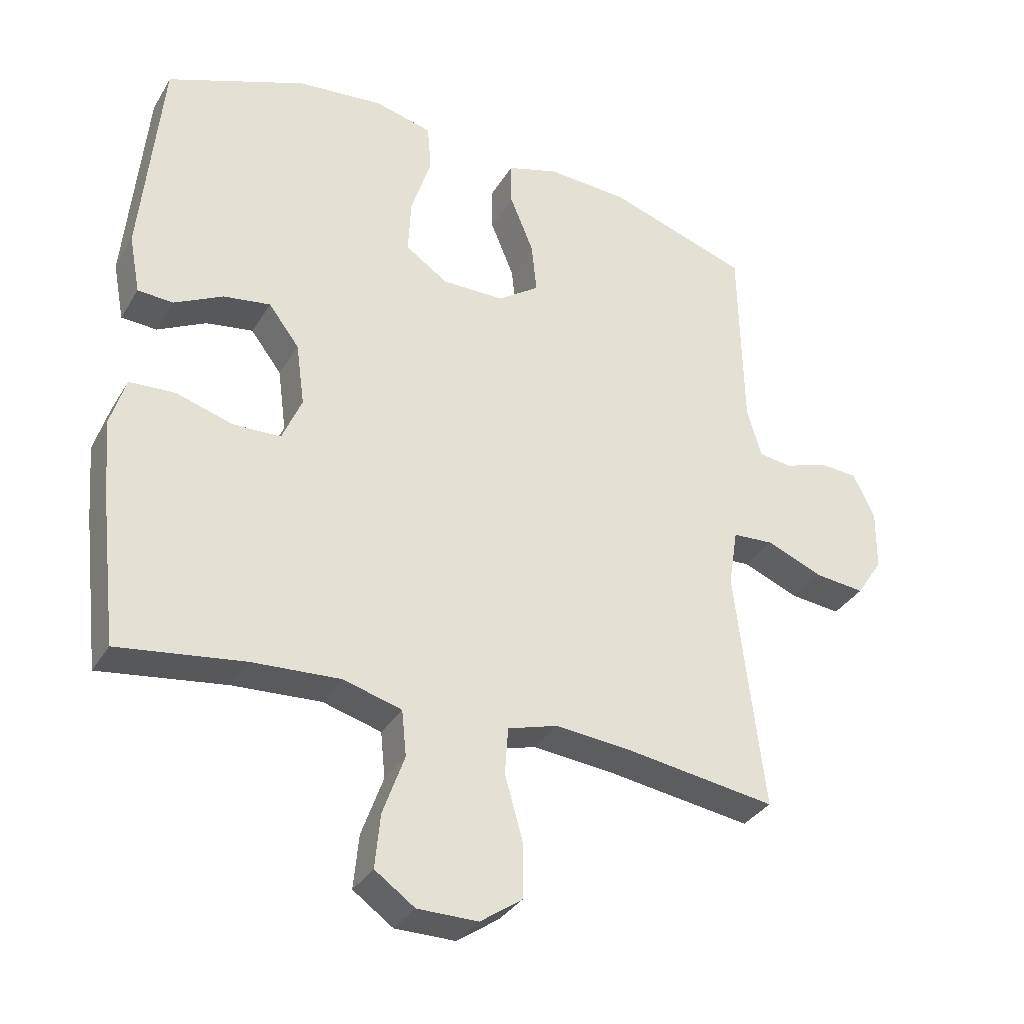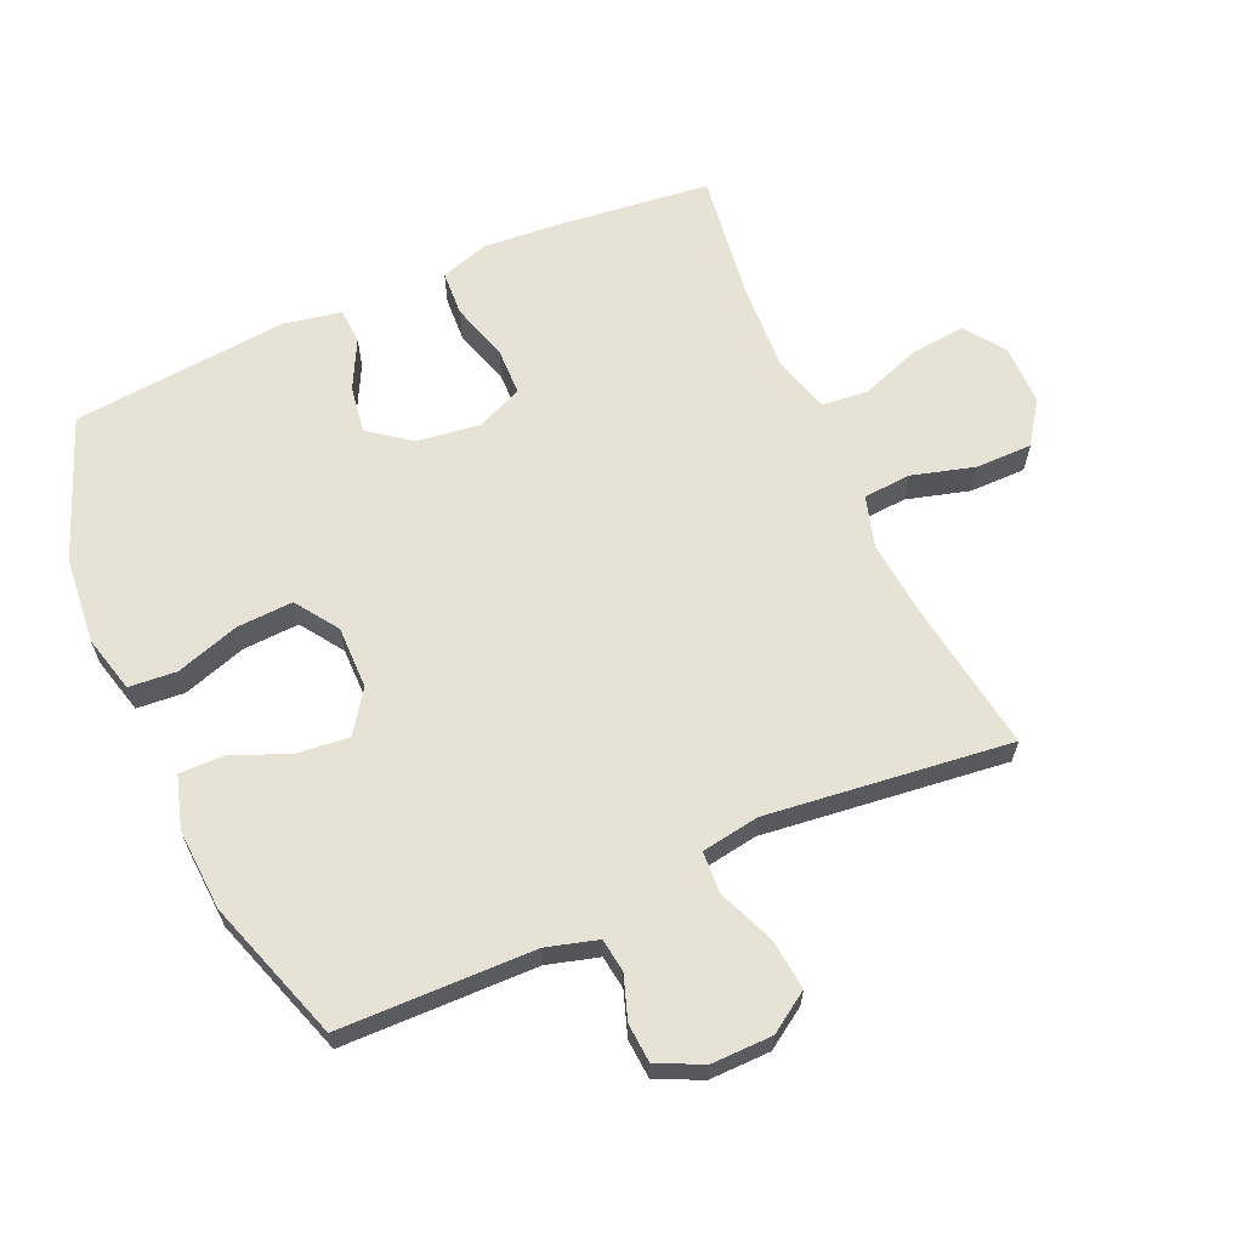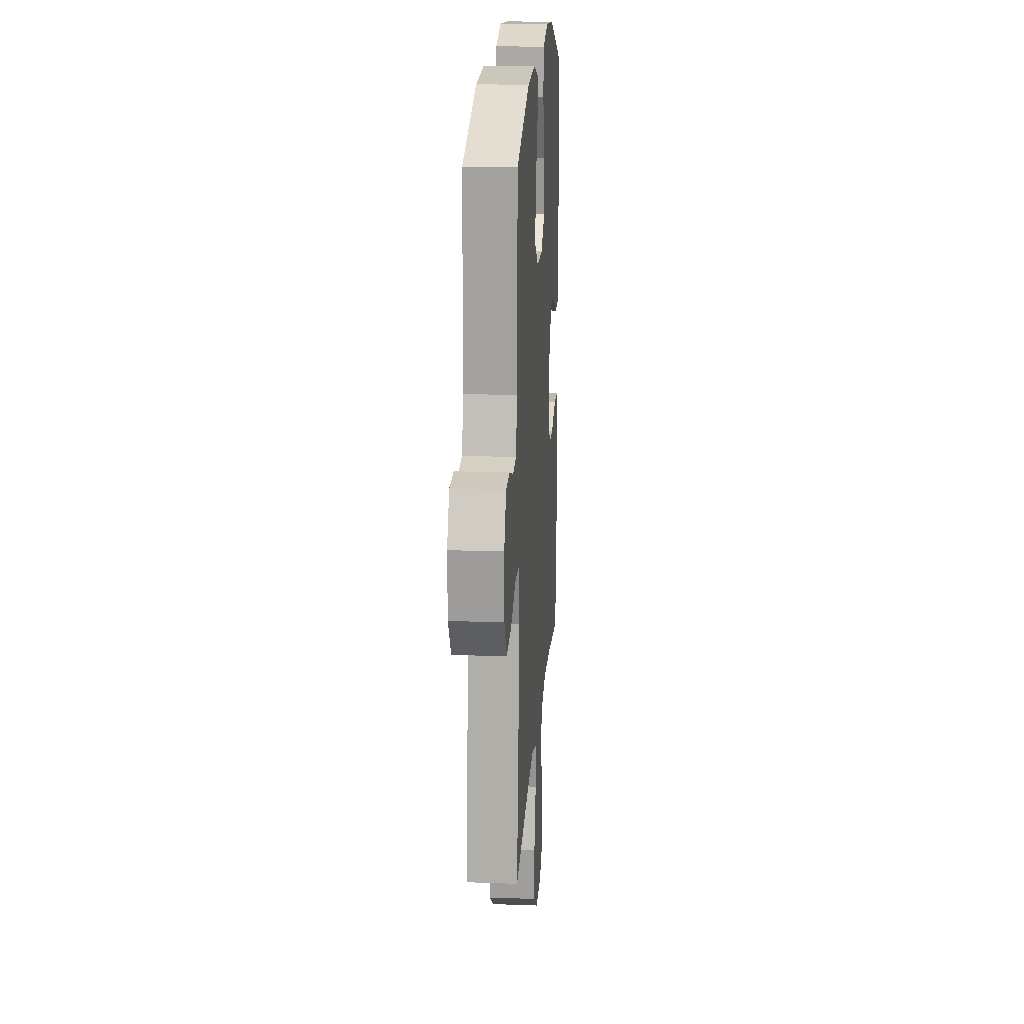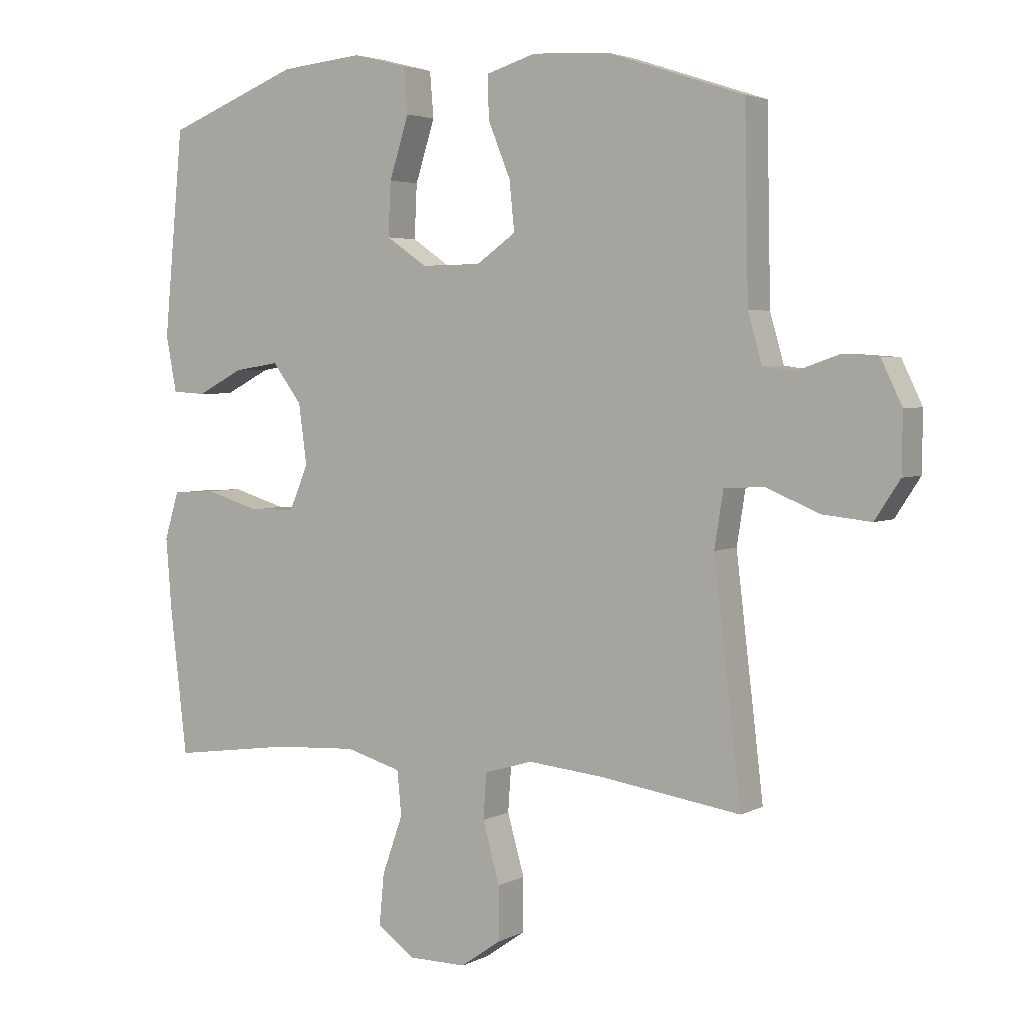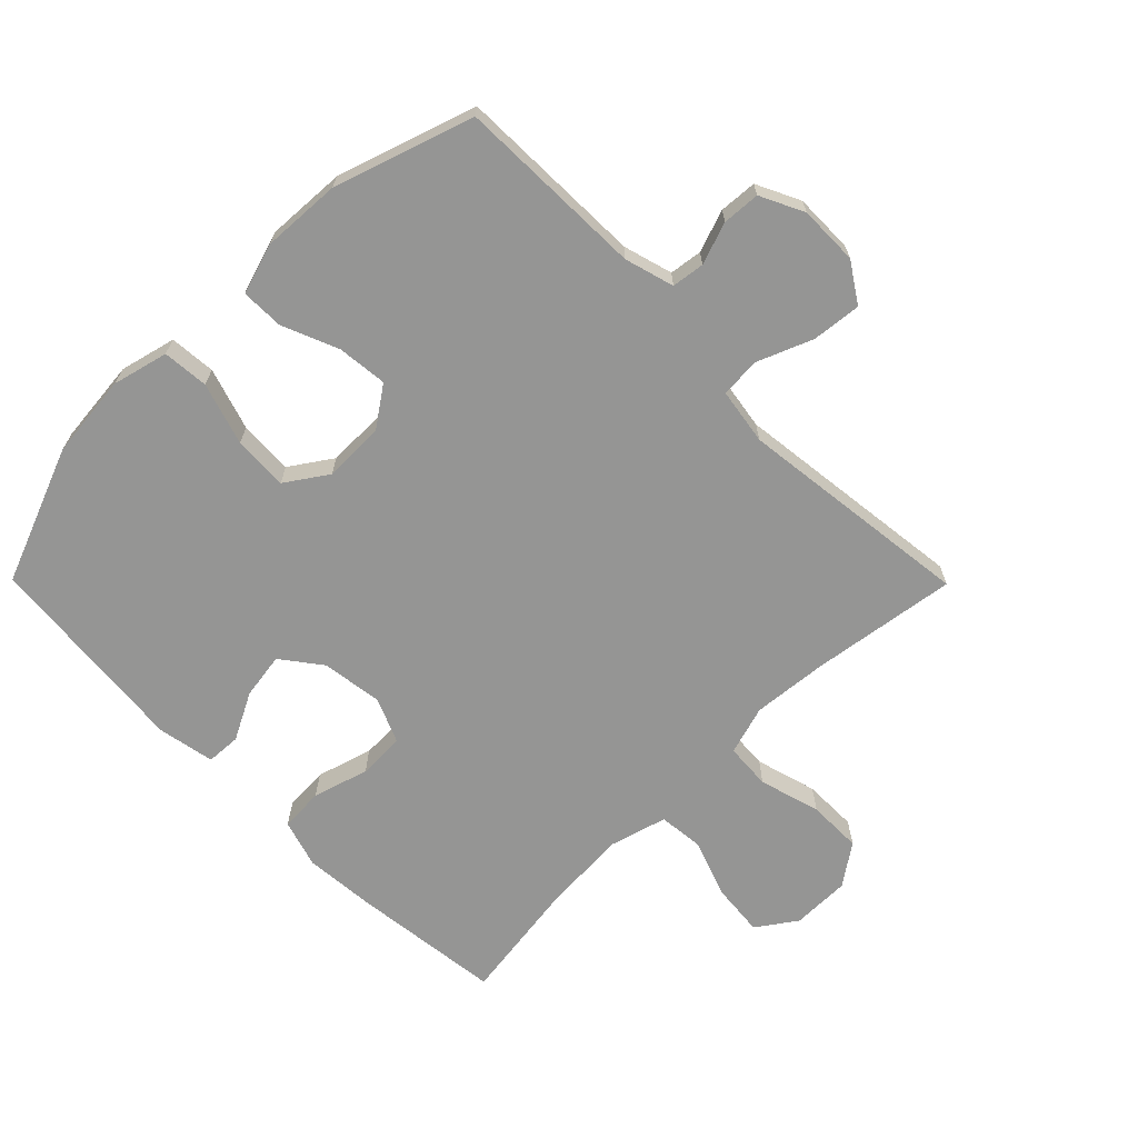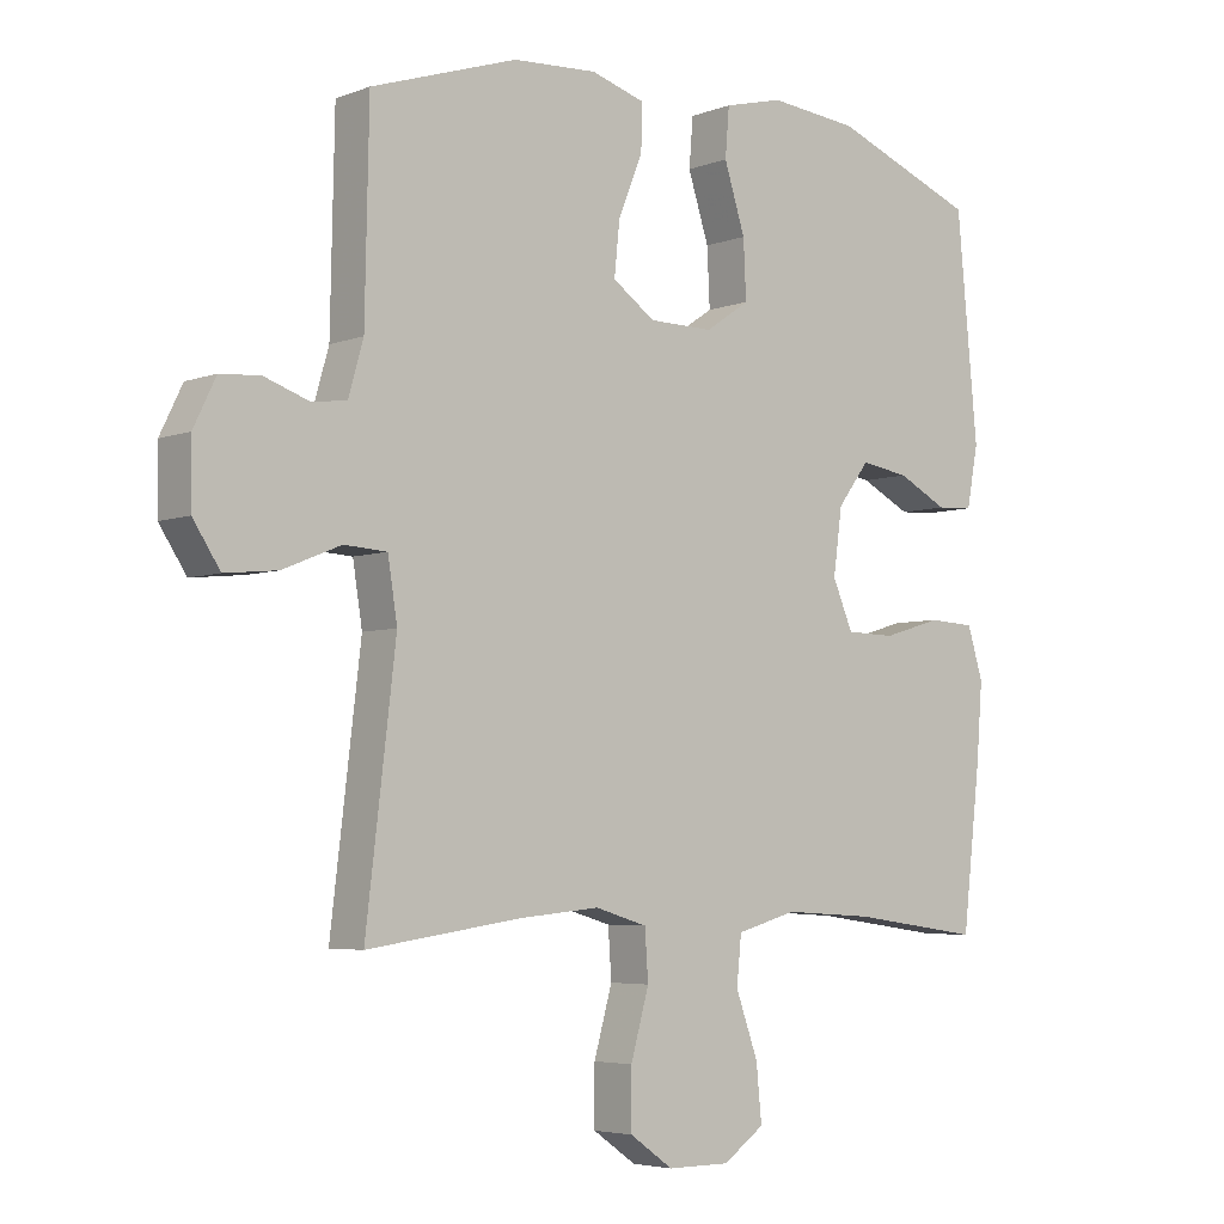
<metadata>
{"format":"obj","ext":"obj","renderer":"f3d","projection":"perspective","resolution":1024,"background":"white","views":[{"elev":-33.7,"azim":-26.7,"up":"+Z"},{"elev":63.7,"azim":65.9,"up":"+Y"},{"elev":18.5,"azim":94.0,"up":"+Z"},{"elev":3.7,"azim":31.9,"up":"+Z"},{"elev":-67.4,"azim":44.7,"up":"+Y"},{"elev":-4.8,"azim":139.7,"up":"+Z"}]}
</metadata>
<code>
v -0.5 0.07 -0.5
v -0.527 0.07 -0.267
v -0.536 0.07 -0.153
v -0.513 0.07 -0.078
v -0.444 0.07 -0.074
v -0.357 0.07 -0.1
v -0.284 0.07 -0.098
v -0.254 0.07 -0.028
v -0.267 0.07 0.068
v -0.314 0.07 0.13
v -0.386 0.07 0.119
v -0.46 0.07 0.081
v -0.514 0.07 0.084
v -0.531 0.07 0.173
v -0.5 0.07 0.5
v -0.287 0.07 0.583
v -0.155 0.07 0.596
v -0.068 0.07 0.574
v -0.062 0.07 0.502
v -0.093 0.07 0.405
v -0.097 0.07 0.32
v -0.032 0.07 0.276
v 0.063 0.07 0.277
v 0.126 0.07 0.321
v 0.118 0.07 0.399
v 0.082 0.07 0.487
v 0.081 0.07 0.554
v 0.16 0.07 0.578
v 0.284 0.07 0.571
v 0.5 0.07 0.5
v 0.506 0.07 0.205
v 0.528 0.07 0.128
v 0.579 0.07 0.121
v 0.645 0.07 0.144
v 0.704 0.07 0.14
v 0.737 0.07 0.072
v 0.736 0.07 -0.021
v 0.696 0.07 -0.082
v 0.619 0.07 -0.074
v 0.533 0.07 -0.039
v 0.47 0.07 -0.043
v 0.456 0.07 -0.131
v 0.5 0.07 -0.5
v 0.272 0.07 -0.467
v 0.154 0.07 -0.456
v 0.077 0.07 -0.479
v 0.072 0.07 -0.551
v 0.099 0.07 -0.647
v 0.099 0.07 -0.732
v 0.035 0.07 -0.777
v -0.057 0.07 -0.777
v -0.118 0.07 -0.734
v -0.11 0.07 -0.652
v -0.077 0.07 -0.56
v -0.084 0.07 -0.49
v -0.173 0.07 -0.465
v -0.307 0.07 -0.473
v -0.5 0 -0.5
v -0.527 0 -0.267
v -0.536 0 -0.153
v -0.513 0 -0.078
v -0.444 0 -0.074
v -0.357 0 -0.1
v -0.284 0 -0.098
v -0.254 0 -0.028
v -0.267 0 0.068
v -0.314 0 0.13
v -0.386 0 0.119
v -0.46 0 0.081
v -0.514 0 0.084
v -0.531 0 0.173
v -0.5 0 0.5
v -0.287 0 0.583
v -0.155 0 0.596
v -0.068 0 0.574
v -0.062 0 0.502
v -0.093 0 0.405
v -0.097 0 0.32
v -0.032 0 0.276
v 0.063 0 0.277
v 0.126 0 0.321
v 0.118 0 0.399
v 0.082 0 0.487
v 0.081 0 0.554
v 0.16 0 0.578
v 0.284 0 0.571
v 0.5 0 0.5
v 0.506 0 0.205
v 0.528 0 0.128
v 0.579 0 0.121
v 0.645 0 0.144
v 0.704 0 0.14
v 0.737 0 0.072
v 0.736 0 -0.021
v 0.696 0 -0.082
v 0.619 0 -0.074
v 0.533 0 -0.039
v 0.47 0 -0.043
v 0.456 0 -0.131
v 0.5 0 -0.5
v 0.272 0 -0.467
v 0.154 0 -0.456
v 0.077 0 -0.479
v 0.072 0 -0.551
v 0.099 0 -0.647
v 0.099 0 -0.732
v 0.035 0 -0.777
v -0.057 0 -0.777
v -0.118 0 -0.734
v -0.11 0 -0.652
v -0.077 0 -0.56
v -0.084 0 -0.49
v -0.173 0 -0.465
v -0.307 0 -0.473
f 52 53 54
f 51 52 54
f 50 51 54
f 49 50 54
f 48 49 54
f 47 48 54
f 46 47 54 55
f 45 46 55 56
f 42 43 44
f 41 42 44 45
f 38 39 40
f 37 38 40
f 36 37 40
f 35 36 40
f 34 35 40
f 33 34 40
f 32 33 40 41
f 41 45 56
f 32 41 56
f 31 32 56
f 29 30 31
f 28 29 31
f 27 28 31
f 26 27 31
f 25 26 31
f 18 19 20
f 17 18 20
f 16 17 20
f 15 16 20
f 14 15 20
f 13 14 20
f 12 13 20
f 11 12 20
f 10 11 20 21
f 9 10 21 22
f 4 5 6
f 3 4 6
f 2 3 6
f 1 2 6
f 57 1 6
f 57 6 7
f 56 57 7 8
f 9 22 23
f 8 9 23
f 56 8 23
f 31 56 23
f 24 25 31
f 23 24 31
f 111 110 109
f 111 109 108
f 111 108 107
f 111 107 106
f 111 106 105
f 111 105 104
f 112 111 104 103
f 113 112 103 102
f 101 100 99
f 102 101 99 98
f 97 96 95
f 97 95 94
f 97 94 93
f 97 93 92
f 97 92 91
f 97 91 90
f 98 97 90 89
f 113 102 98
f 113 98 89
f 113 89 88
f 88 87 86
f 88 86 85
f 88 85 84
f 88 84 83
f 88 83 82
f 77 76 75
f 77 75 74
f 77 74 73
f 77 73 72
f 77 72 71
f 77 71 70
f 77 70 69
f 77 69 68
f 78 77 68 67
f 79 78 67 66
f 63 62 61
f 63 61 60
f 63 60 59
f 63 59 58
f 63 58 114
f 64 63 114
f 65 64 114 113
f 80 79 66
f 80 66 65
f 80 65 113
f 80 113 88
f 88 82 81
f 88 81 80
f 1 58 59 2
f 2 59 60 3
f 3 60 61 4
f 4 61 62 5
f 5 62 63 6
f 6 63 64 7
f 7 64 65 8
f 8 65 66 9
f 9 66 67 10
f 10 67 68 11
f 11 68 69 12
f 12 69 70 13
f 13 70 71 14
f 14 71 72 15
f 15 72 73 16
f 16 73 74 17
f 17 74 75 18
f 18 75 76 19
f 19 76 77 20
f 20 77 78 21
f 21 78 79 22
f 22 79 80 23
f 23 80 81 24
f 24 81 82 25
f 25 82 83 26
f 26 83 84 27
f 27 84 85 28
f 28 85 86 29
f 29 86 87 30
f 30 87 88 31
f 31 88 89 32
f 32 89 90 33
f 33 90 91 34
f 34 91 92 35
f 35 92 93 36
f 36 93 94 37
f 37 94 95 38
f 38 95 96 39
f 39 96 97 40
f 40 97 98 41
f 41 98 99 42
f 42 99 100 43
f 43 100 101 44
f 44 101 102 45
f 45 102 103 46
f 46 103 104 47
f 47 104 105 48
f 48 105 106 49
f 49 106 107 50
f 50 107 108 51
f 51 108 109 52
f 52 109 110 53
f 53 110 111 54
f 54 111 112 55
f 55 112 113 56
f 56 113 114 57
f 57 114 58 1

</code>
